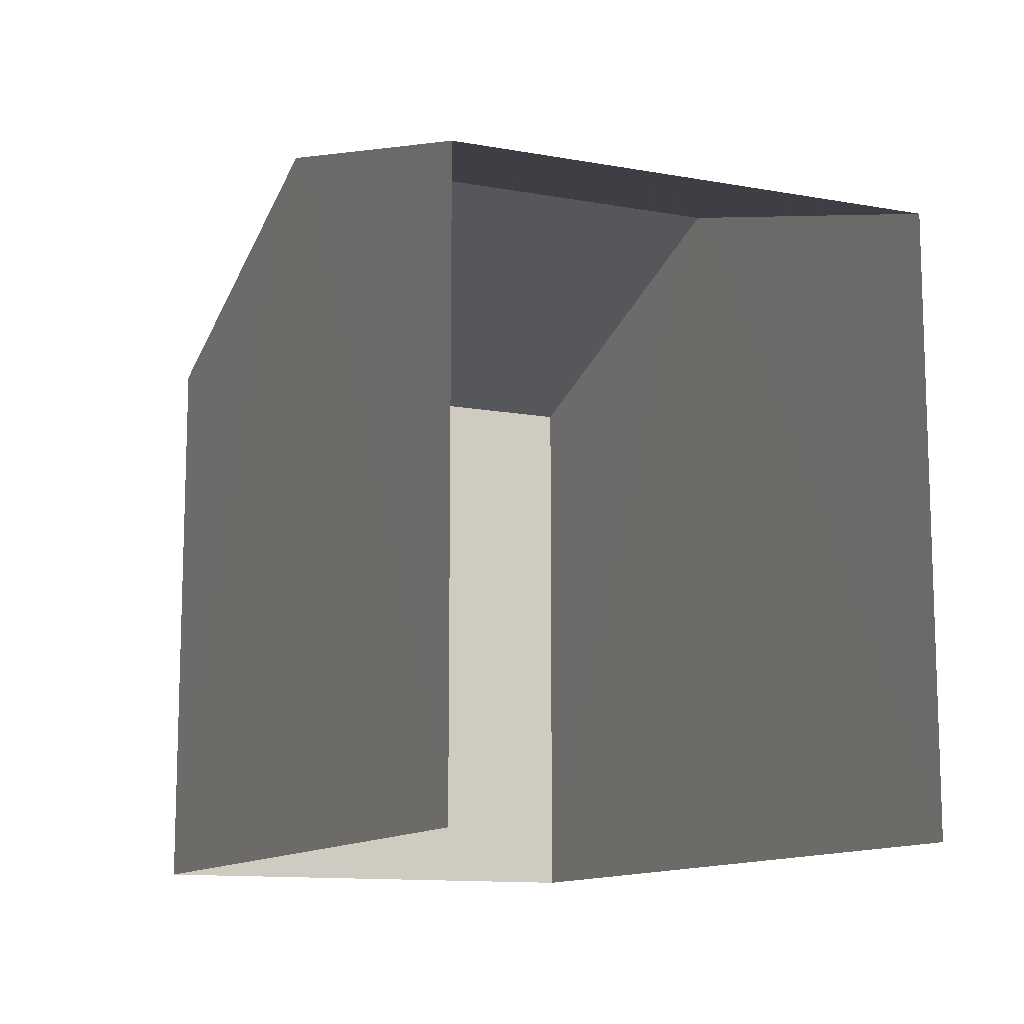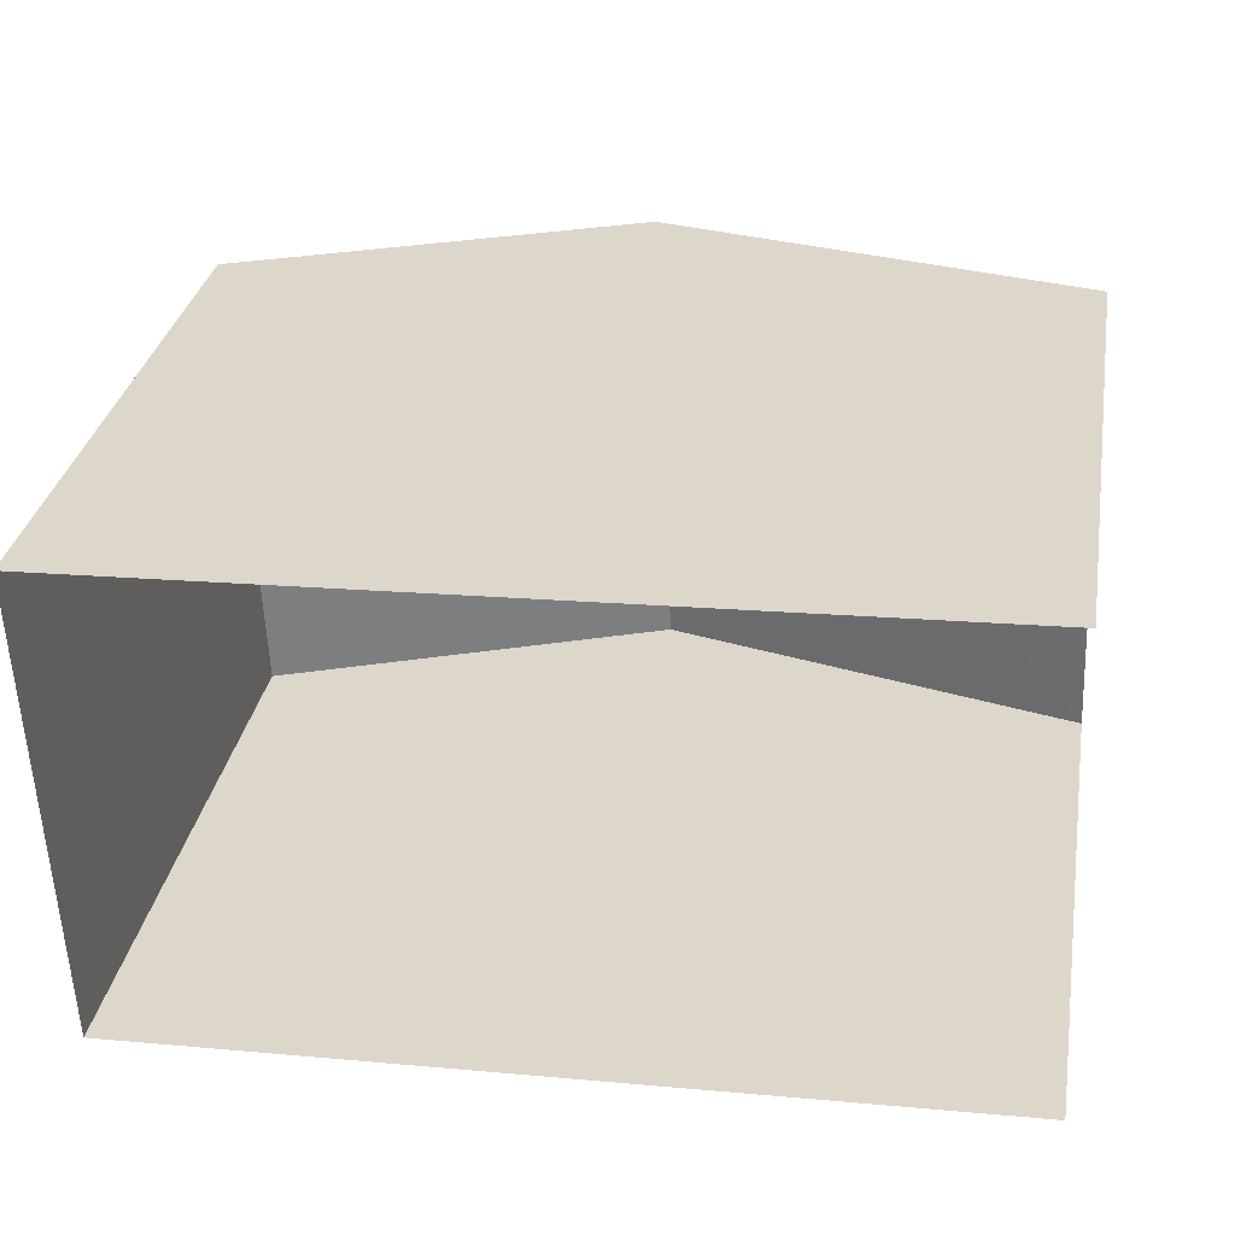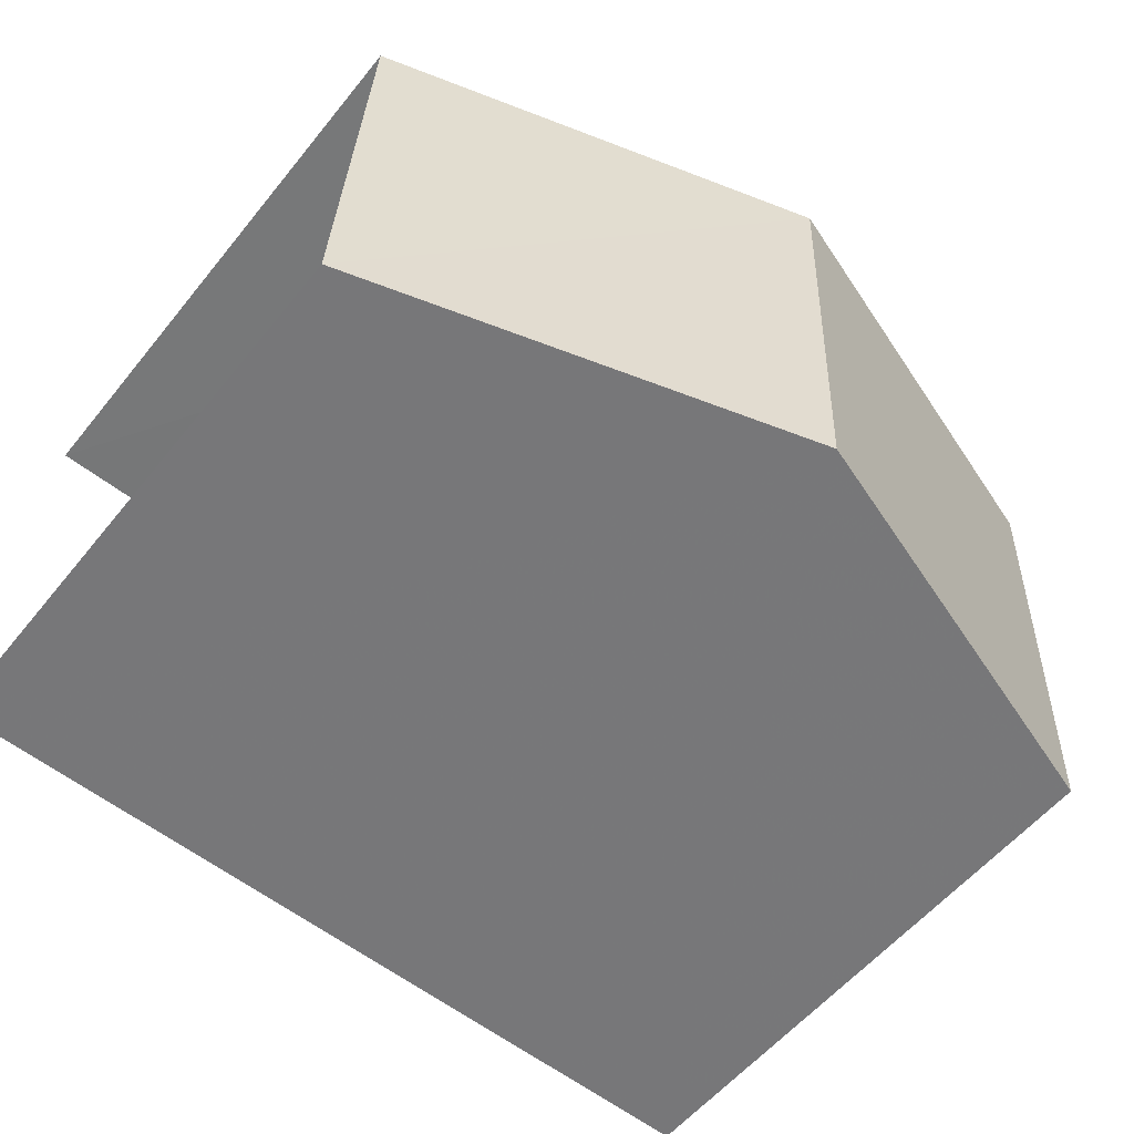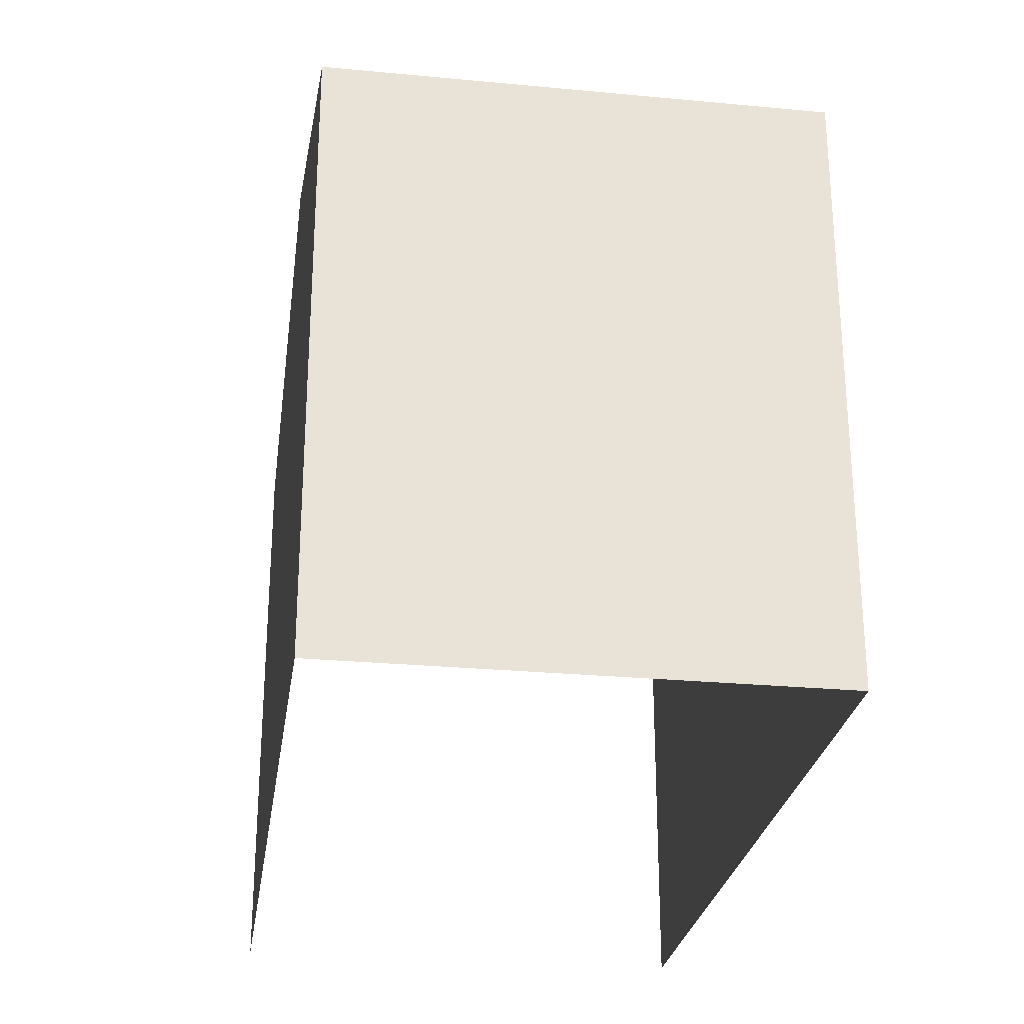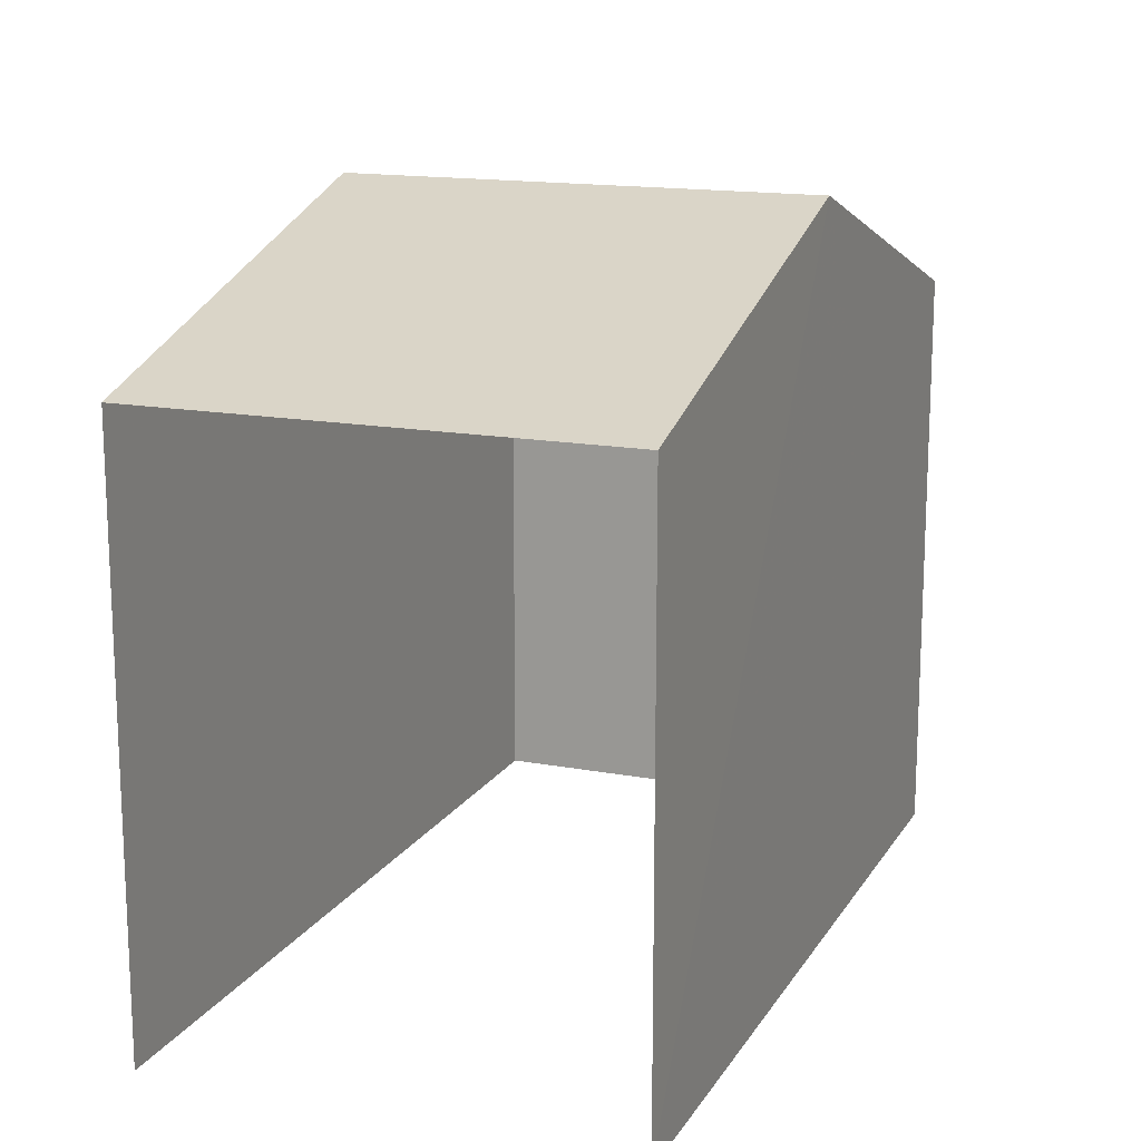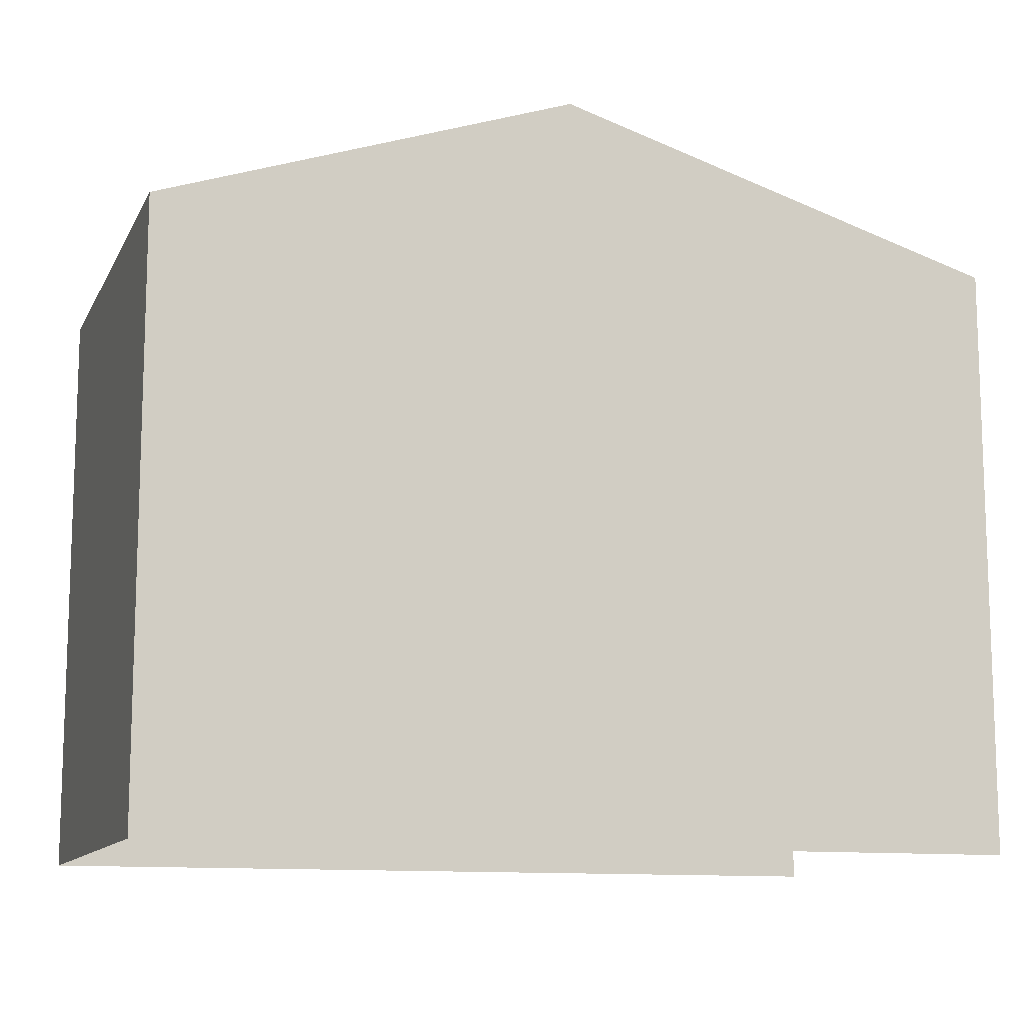
<metadata>
{"format":"obj","ext":"obj","renderer":"f3d","projection":"perspective","resolution":1024,"background":"white","views":[{"elev":-11.8,"azim":-116.0,"up":"+Z"},{"elev":31.9,"azim":-170.0,"up":"+Y"},{"elev":-55.8,"azim":-38.2,"up":"+Y"},{"elev":-26.8,"azim":79.1,"up":"+Z"},{"elev":15.5,"azim":-71.1,"up":"+Z"},{"elev":-11.7,"azim":159.5,"up":"+Z"}]}
</metadata>
<code>
v -3.731e+05 -1.041e+05 27.93
v -3.731e+05 -1.041e+05 27.93
v -3.731e+05 -1.041e+05 27.93
v -3.731e+05 -1.041e+05 27.93
v -3.731e+05 -1.041e+05 35.36
v -3.731e+05 -1.041e+05 33.97
v -3.731e+05 -1.041e+05 35.36
v -3.731e+05 -1.041e+05 33.97
v -3.731e+05 -1.041e+05 33.97
v -3.731e+05 -1.041e+05 33.97
f 1 2 3
f 4 1 3
f 10 4 3
f 9 10 3
f 5 6 7
f 5 8 6
f 7 9 5
f 7 10 9
f 8 2 1
f 6 8 1
f 9 3 5
f 3 2 5
f 2 8 5
f 6 1 7
f 1 4 7
f 4 10 7

</code>
